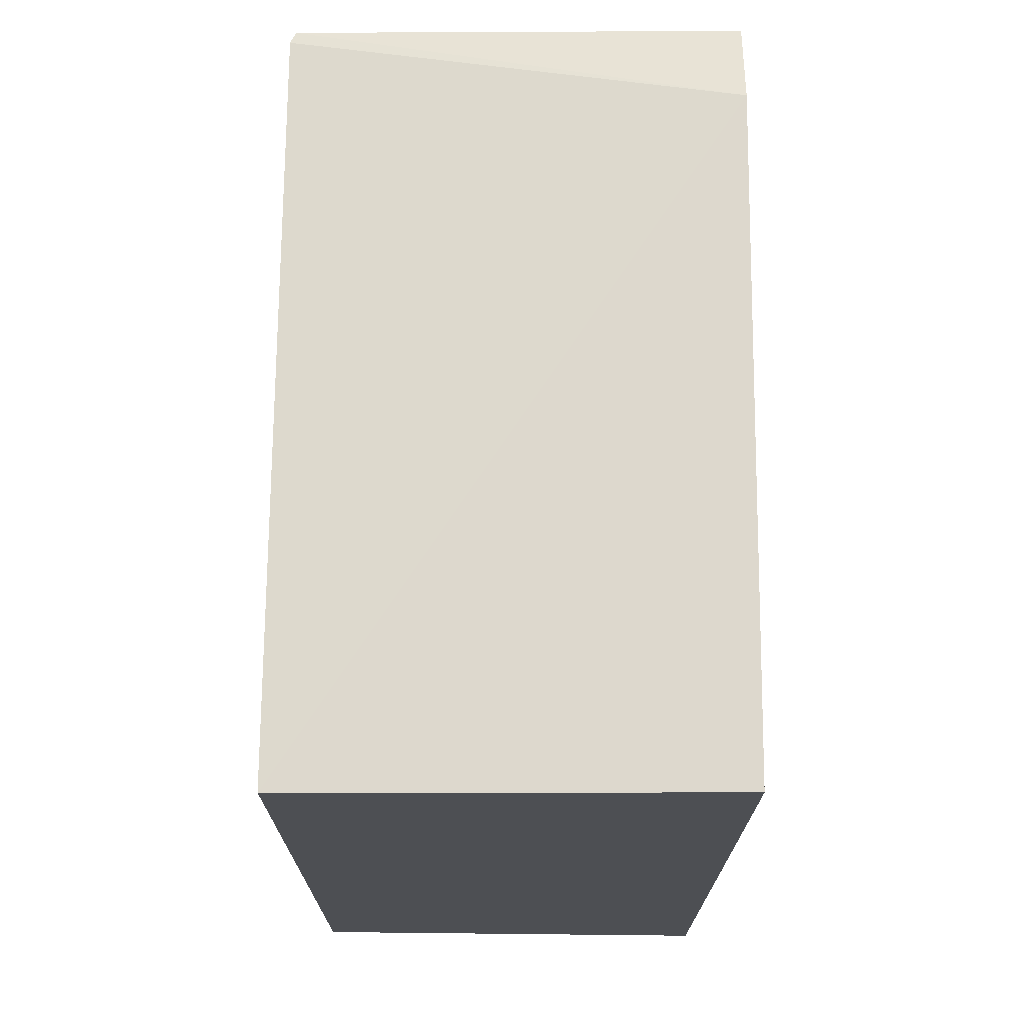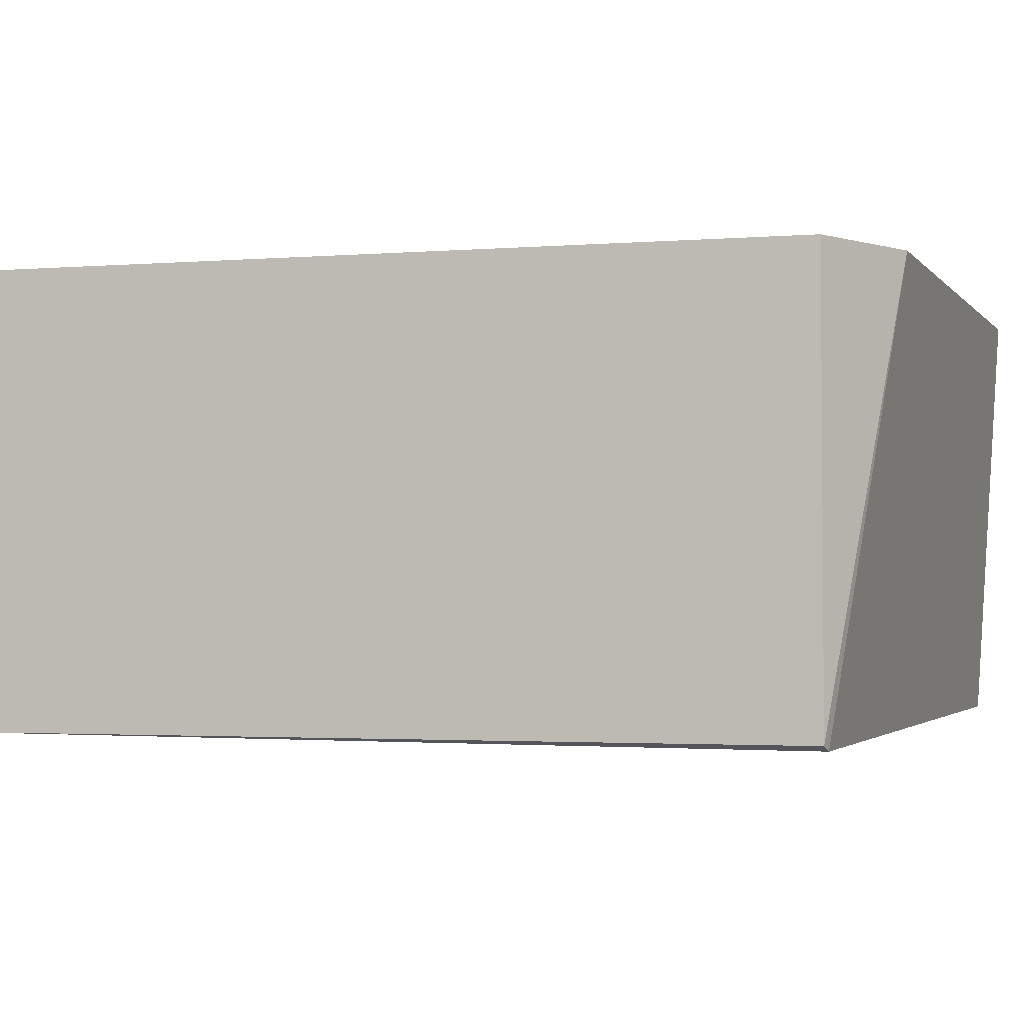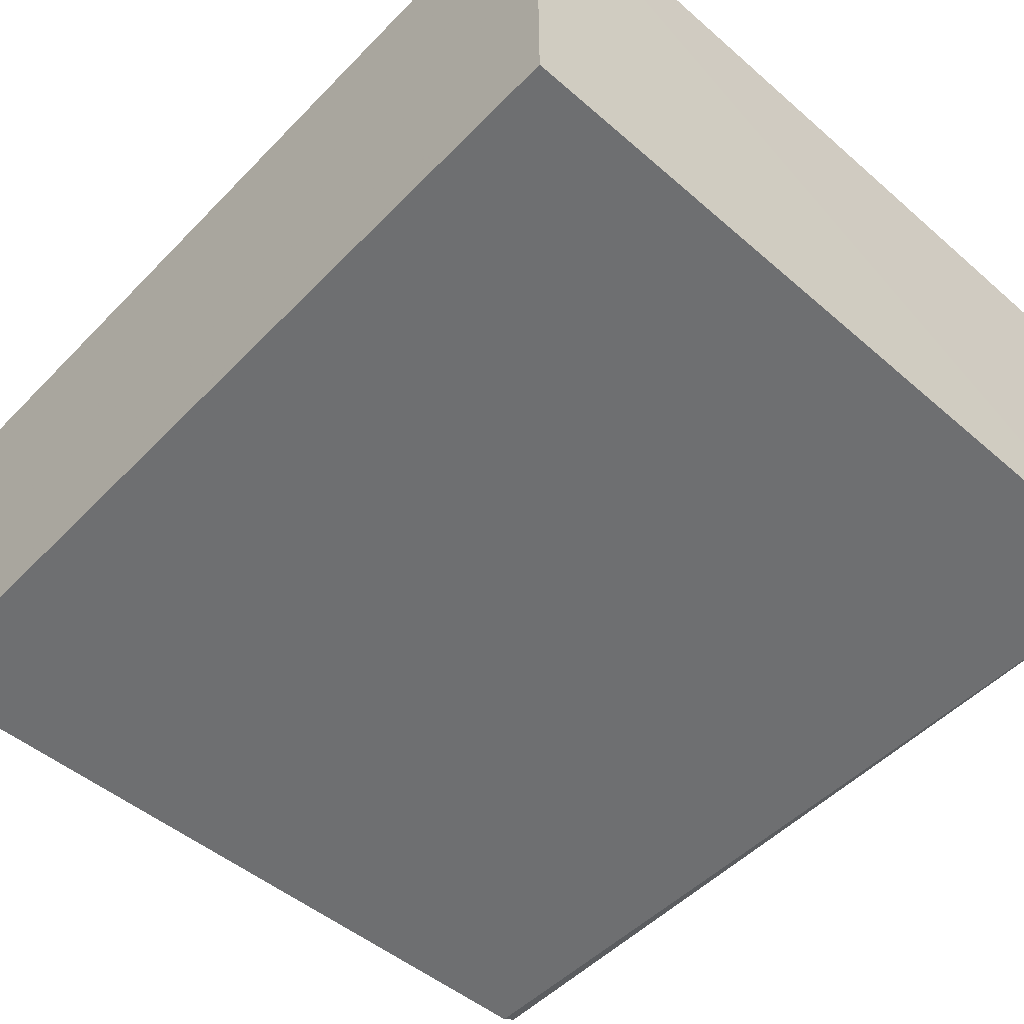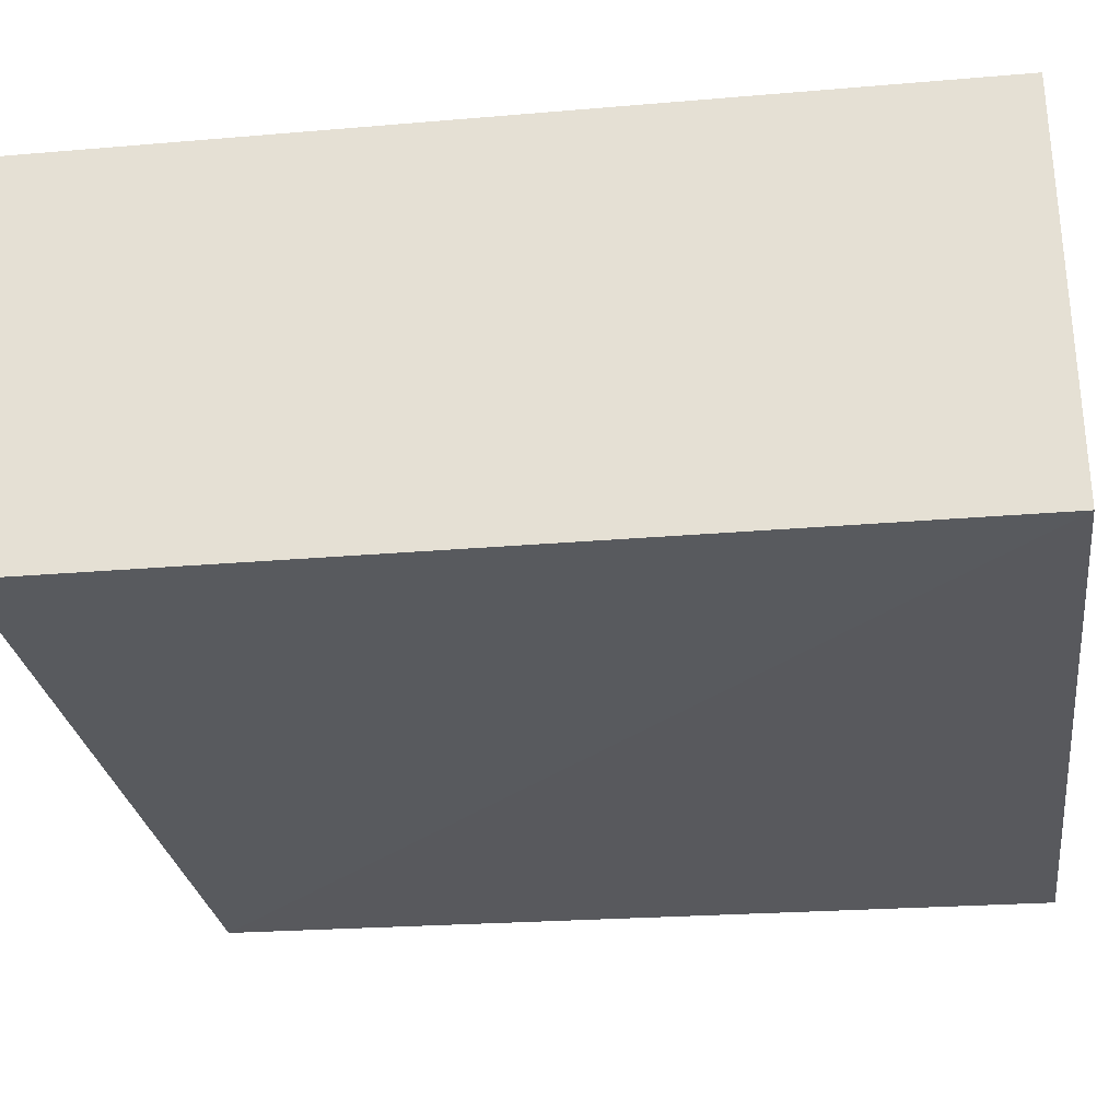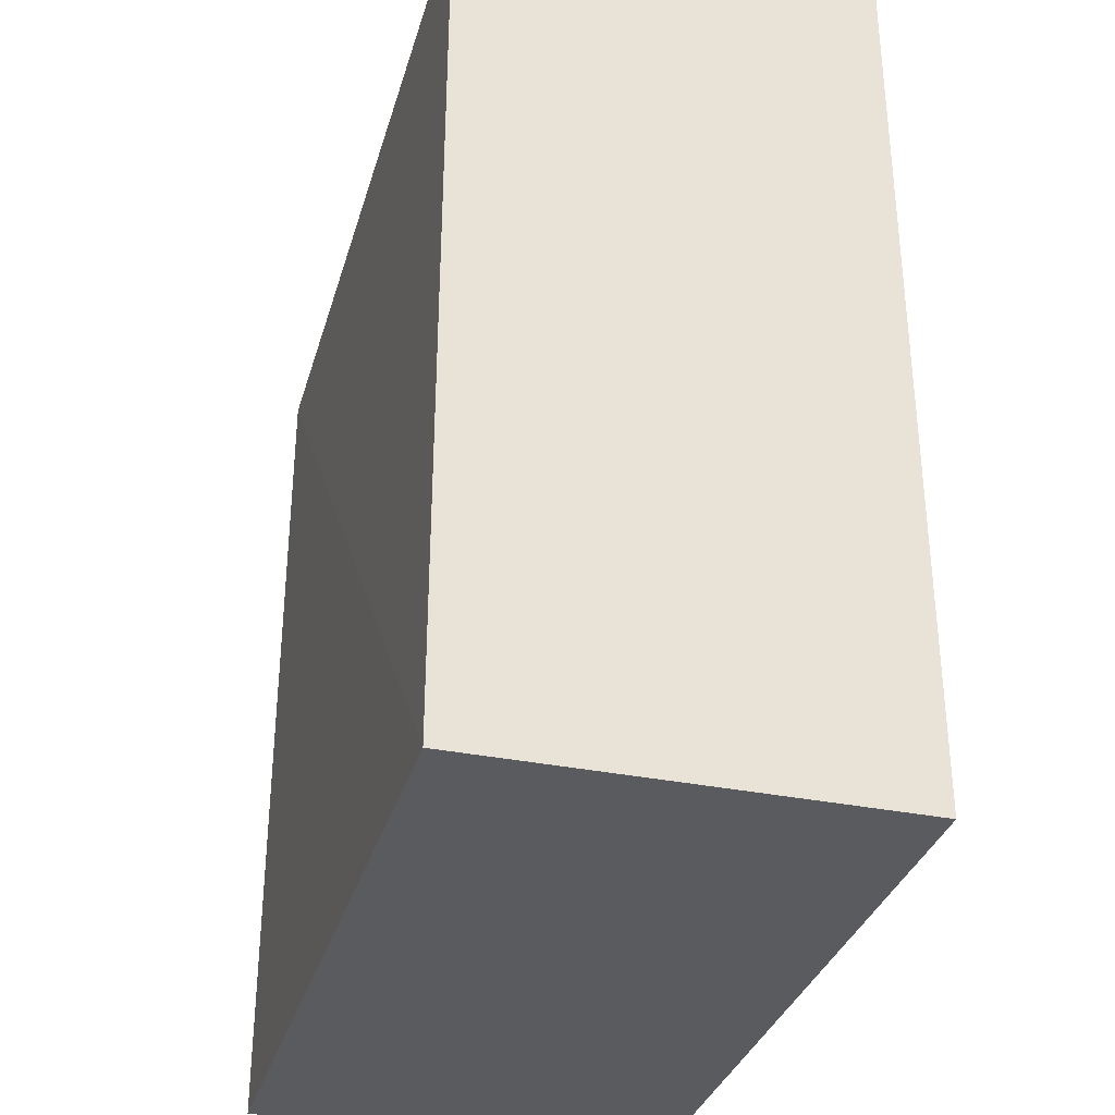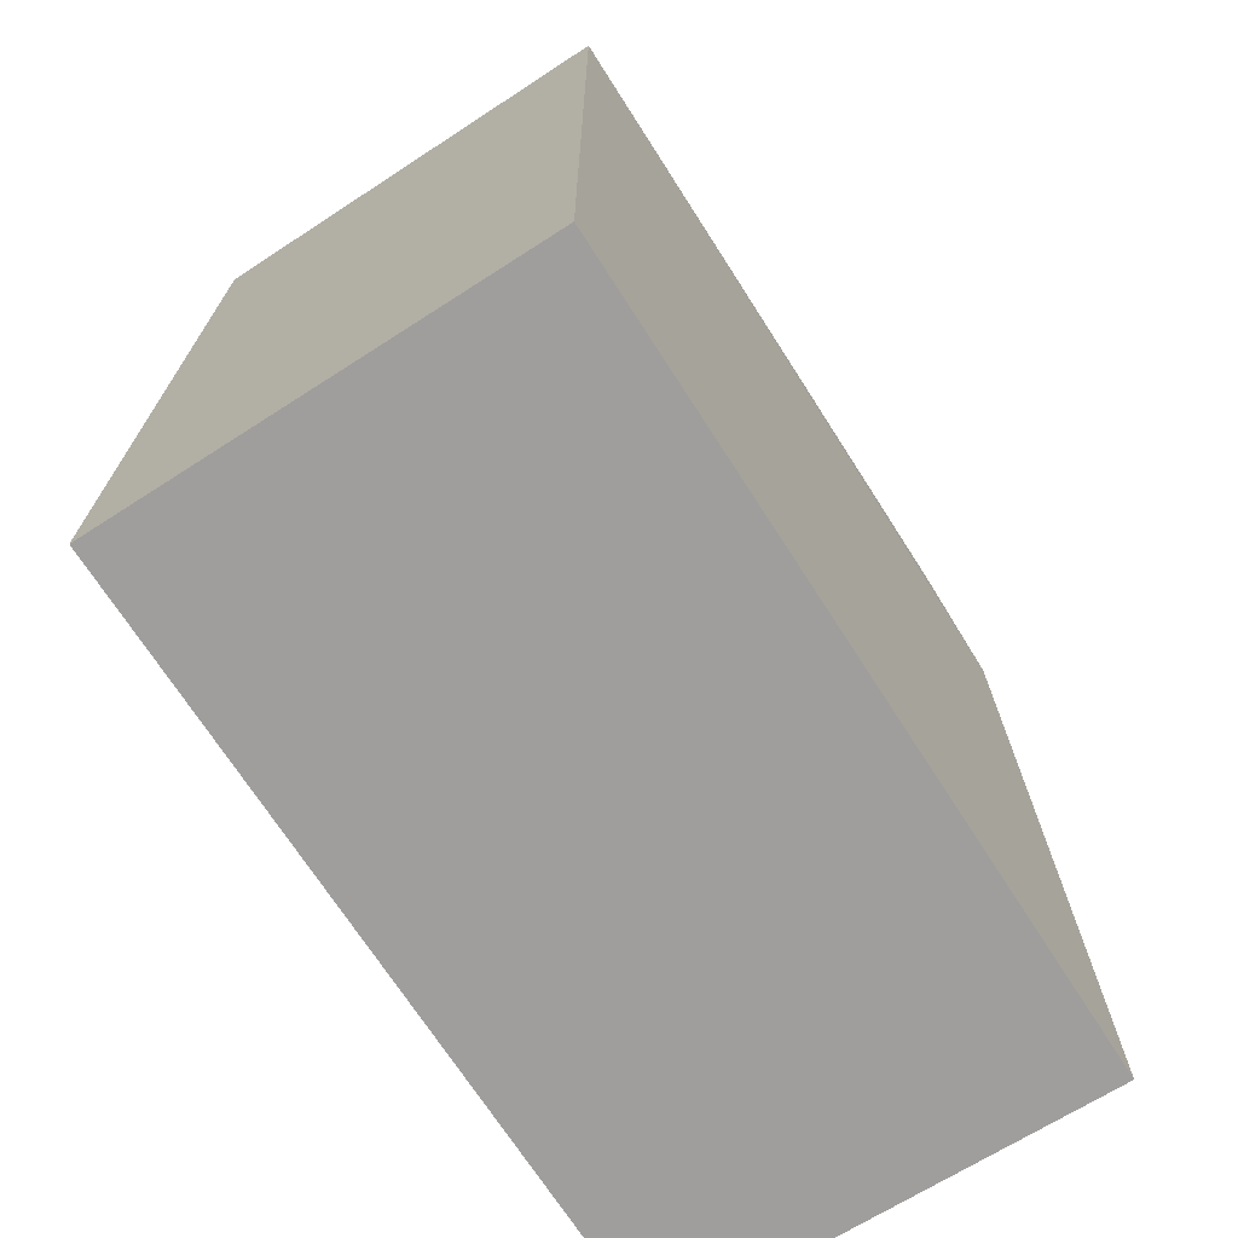
<metadata>
{"format":"obj","ext":"obj","renderer":"f3d","projection":"perspective","resolution":1024,"background":"white","views":[{"elev":72.1,"azim":90.6,"up":"+Z"},{"elev":-2.0,"azim":-72.7,"up":"+Y"},{"elev":-54.4,"azim":137.2,"up":"+Y"},{"elev":-30.0,"azim":97.1,"up":"+Y"},{"elev":-33.4,"azim":74.4,"up":"+Z"},{"elev":-70.9,"azim":122.7,"up":"+Z"}]}
</metadata>
<code>
v -0.01858 0.0009979 0.1173
v -0.01858 -0.01152 0.1165
v -0.01858 0.0009843 0.09053
v -0.04153 0.0009895 0.09053
v -0.0406 -0.01154 0.1152
v -0.0408 0.001066 0.1152
v -0.03783 0.0009961 0.1169
v -0.01858 -0.01157 0.09053
v -0.04025 -0.01169 0.1153
v -0.04129 -0.01155 0.09052
f 6 1 3
f 6 3 4
f 6 4 5
f 7 2 1
f 7 6 5
f 7 1 6
f 8 1 2
f 8 3 1
f 9 7 5
f 9 2 7
f 9 8 2
f 10 5 4
f 10 4 3
f 10 3 8
f 10 9 5
f 10 8 9

</code>
